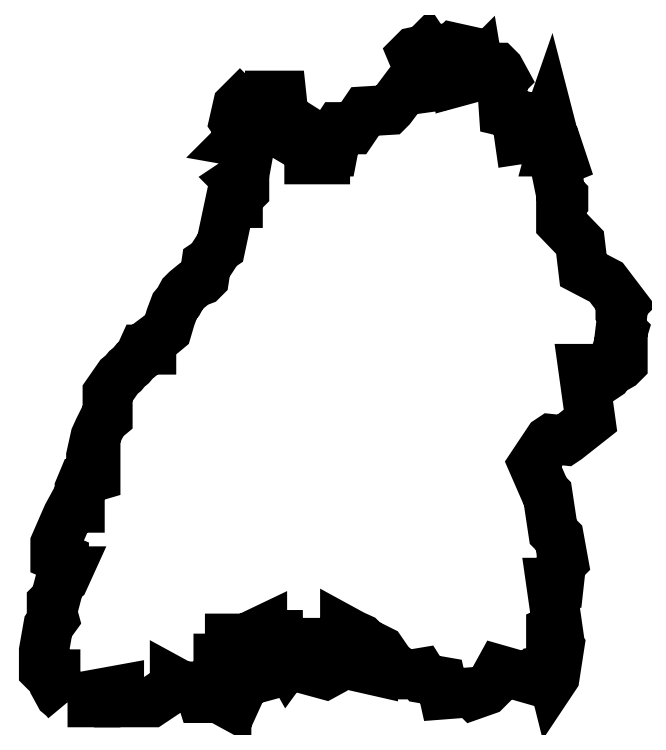
<metadata>
{"format":"dxf","ext":"dxf","renderer":"ezdxf+matplotlib","layout":"modelspace","background":"white","min_lineweight":24,"dpi":150}
</metadata>
<code>
0
SECTION
2
ENTITIES
0
LWPOLYLINE
8
background
90
269
70
0
10
9.656
20
-0.1008
30
0
10
8.245
20
1.592
30
0
10
6.552
20
3.004
30
0
10
4.858
20
6.108
30
0
10
4.858
20
10.91
30
0
10
2.036
20
10.91
30
0
10
0.3427
20
12.6
30
0
10
0.3427
20
20.22
30
0
10
2.036
20
29.81
30
0
10
4.294
20
32.92
30
0
10
3.447
20
36.02
30
0
10
3.447
20
39.13
30
0
10
4.858
20
40.54
30
0
10
6.552
20
47.03
30
0
10
8.245
20
48.44
30
0
10
9.656
20
51.55
30
0
10
8.245
20
51.55
30
0
10
8.245
20
56.34
30
0
10
4.858
20
57.75
30
0
10
4.858
20
59.45
30
0
10
4.858
20
62.55
30
0
10
9.656
20
73.56
30
0
10
11.35
20
76.66
30
0
10
14.45
20
76.66
30
0
10
14.45
20
84.28
30
0
10
15.86
20
87.67
30
0
10
20.66
20
89.08
30
0
10
20.66
20
93.88
30
0
10
18.97
20
93.88
30
0
10
18.97
20
96.98
30
0
10
20.66
20
104.6
30
0
10
22.07
20
107.7
30
0
10
23.77
20
111.1
30
0
10
25.46
20
112.5
30
0
10
25.46
20
114.2
30
0
10
25.46
20
117.3
30
0
10
25.46
20
118.7
30
0
10
25.46
20
121.8
30
0
10
29.98
20
128.3
30
0
10
31.67
20
129.7
30
0
10
33.08
20
131.4
30
0
10
34.77
20
132.8
30
0
10
36.18
20
134.5
30
0
10
37.88
20
135.9
30
0
10
39.29
20
139
30
0
10
42.68
20
139
30
0
10
42.68
20
142.1
30
0
10
47.19
20
145.5
30
0
10
48.88
20
146.9
30
0
10
50.3
20
151.7
30
0
10
51.99
20
156.3
30
0
10
53.4
20
157.9
30
0
10
55.09
20
161
30
0
10
56.5
20
162.5
30
0
10
59.61
20
165
30
0
10
60.46
20
165.6
30
0
10
62.71
20
166.4
30
0
10
63.56
20
167.3
30
0
10
64.41
20
172.9
30
0
10
65.25
20
173.5
30
0
10
66.1
20
174.3
30
0
10
66.66
20
175.2
30
0
10
69.2
20
179.1
30
0
10
70.05
20
179.7
30
0
10
73.72
20
196.9
30
0
10
76.82
20
196.9
30
0
10
76.82
20
199.4
30
0
10
77.67
20
200.3
30
0
10
78.52
20
200.8
30
0
10
79.36
20
201.7
30
0
10
79.36
20
203.1
30
0
10
78.52
20
203.9
30
0
10
76.82
20
205.6
30
0
10
77.67
20
206.2
30
0
10
78.52
20
207.1
30
0
10
79.36
20
207.9
30
0
10
81.62
20
220.3
30
0
10
76.82
20
221.2
30
0
10
77.67
20
222
30
0
10
77.67
20
225.1
30
0
10
76.82
20
226
30
0
10
75.98
20
228.2
30
0
10
75.41
20
229.1
30
0
10
76.82
20
235.3
30
0
10
77.67
20
236.1
30
0
10
82.47
20
231.3
30
0
10
83.32
20
230.5
30
0
10
89.52
20
226.8
30
0
10
89.52
20
239.2
30
0
10
94.04
20
239.2
30
0
10
94.89
20
231.3
30
0
10
95.73
20
230.5
30
0
10
104.2
20
225.1
30
0
10
105
20
224.3
30
0
10
105
20
214.1
30
0
10
111.3
20
214.1
30
0
10
111.3
20
217.2
30
0
10
114.4
20
217.2
30
0
10
116.1
20
226
30
0
10
116.6
20
226.8
30
0
10
118.3
20
226.8
30
0
10
119.2
20
226
30
0
10
122.3
20
226
30
0
10
127.1
20
233
30
0
10
136.4
20
233.6
30
0
10
137.2
20
234.4
30
0
10
142.3
20
241.2
30
0
10
150.5
20
242.3
30
0
10
151.3
20
250.2
30
0
10
150.5
20
250.8
30
0
10
148.8
20
250.8
30
0
10
147.9
20
250.2
30
0
10
145.7
20
255.6
30
0
10
146.5
20
256.4
30
0
10
150.5
20
257.3
30
0
10
151.3
20
258.1
30
0
10
151.9
20
257.3
30
0
10
155.6
20
257.6
30
0
10
156.7
20
254.7
30
0
10
161.2
20
254.7
30
0
10
161.2
20
257.3
30
0
10
162.1
20
258.1
30
0
10
167.1
20
257
30
0
10
166
20
245.4
30
0
10
169.1
20
246.3
30
0
10
170
20
246.8
30
0
10
170.8
20
249.4
30
0
10
171.7
20
250.2
30
0
10
172.2
20
246.8
30
0
10
177
20
246.8
30
0
10
177
20
250.2
30
0
10
179.3
20
250.2
30
0
10
180.1
20
249.4
30
0
10
181.8
20
246.3
30
0
10
181
20
245.4
30
0
10
181.8
20
233
30
0
10
186.6
20
231.9
30
0
10
188
20
222
30
0
10
197.3
20
223.4
30
0
10
199.6
20
229.9
30
0
10
201.8
20
221.2
30
0
10
201.3
20
220.3
30
0
10
200.4
20
217.2
30
0
10
203.5
20
217.2
30
0
10
204.7
20
213.8
30
0
10
201.8
20
212.7
30
0
10
204.4
20
200.3
30
0
10
205.2
20
199.4
30
0
10
205.2
20
197.7
30
0
10
204.4
20
196.9
30
0
10
204.4
20
189
30
0
10
211.8
20
181.3
30
0
10
213.1
20
170.4
30
0
10
222.2
20
165.6
30
0
10
228.7
20
157.1
30
0
10
227.8
20
156.3
30
0
10
227.8
20
154.8
30
0
10
228.7
20
154
30
0
10
227.8
20
146.9
30
0
10
228.7
20
146.1
30
0
10
225.6
20
135.9
30
0
10
228.7
20
135.9
30
0
10
228.7
20
133.7
30
0
10
227.8
20
132.8
30
0
10
223.9
20
130.6
30
0
10
223
20
129.7
30
0
10
222.5
20
128.9
30
0
10
221.6
20
128.3
30
0
10
220.8
20
131.4
30
0
10
213.1
20
131.4
30
0
10
216
20
111.1
30
0
10
206.6
20
103.8
30
0
10
205.8
20
103.2
30
0
10
200.4
20
103.8
30
0
10
199.6
20
103.2
30
0
10
193.4
20
93.88
30
0
10
198.2
20
82.87
30
0
10
199
20
82.03
30
0
10
201.3
20
67.07
30
0
10
201.8
20
66.5
30
0
10
202.7
20
65.66
30
0
10
203.5
20
64.81
30
0
10
205.2
20
55.5
30
0
10
204.4
20
54.65
30
0
10
203.5
20
47.03
30
0
10
200.4
20
47.03
30
0
10
203
20
29.25
30
0
10
200.4
20
28.12
30
0
10
200.4
20
21.91
30
0
10
202.7
20
21.91
30
0
10
203.5
20
21.07
30
0
10
201.8
20
10.06
30
0
10
201.3
20
9.212
30
0
10
200.4
20
12.6
30
0
10
194.2
20
11.75
30
0
10
193.4
20
10.91
30
0
10
192.5
20
10.06
30
0
10
192
20
9.212
30
0
10
180.1
20
12.6
30
0
10
177
20
6.955
30
0
10
176.2
20
6.108
30
0
10
175.3
20
5.261
30
0
10
174.8
20
4.697
30
0
10
170
20
3.004
30
0
10
169.1
20
3.85
30
0
10
158.1
20
3.004
30
0
10
157
20
8.084
30
0
10
150.5
20
9.212
30
0
10
149.1
20
11.47
30
0
10
145.7
20
10.91
30
0
10
142.6
20
10.91
30
0
10
137.8
20
14.01
30
0
10
136.4
20
15.7
30
0
10
133.3
20
20.22
30
0
10
127.1
20
23.32
30
0
10
125.4
20
25.02
30
0
10
122.3
20
26.43
30
0
10
119.2
20
28.12
30
0
10
119.2
20
23.32
30
0
10
122.3
20
23.32
30
0
10
125.4
20
21.91
30
0
10
127.1
20
20.22
30
0
10
128.5
20
18.81
30
0
10
130.2
20
15.7
30
0
10
130.2
20
12.6
30
0
10
124
20
14.01
30
0
10
118.3
20
18.81
30
0
10
111.3
20
20.22
30
0
10
112.9
20
17.11
30
0
10
116.1
20
15.7
30
0
10
116.1
20
14.01
30
0
10
114.4
20
12.6
30
0
10
111.3
20
10.91
30
0
10
105
20
12.6
30
0
10
105
20
17.11
30
0
10
100.5
20
18.81
30
0
10
98.84
20
18.81
30
0
10
96.58
20
15.7
30
0
10
94.04
20
20.22
30
0
10
95.73
20
23.32
30
0
10
92.63
20
23.32
30
0
10
92.63
20
26.43
30
0
10
87.83
20
26.43
30
0
10
86.42
20
23.32
30
0
10
86.42
20
28.12
30
0
10
79.93
20
25.02
30
0
10
73.72
20
25.02
30
0
10
73.72
20
21.91
30
0
10
70.62
20
17.11
30
0
10
69.2
20
17.11
30
0
10
69.2
20
10.91
30
0
10
75.41
20
6.955
30
0
10
72.31
20
6.108
30
0
10
72.31
20
-0.1008
30
0
10
69.2
20
1.592
30
0
10
67.51
20
1.592
30
0
10
62.71
20
1.592
30
0
10
61.3
20
6.108
30
0
10
55.09
20
6.108
30
0
10
51.99
20
7.801
30
0
10
51.99
20
6.108
30
0
10
42.68
20
-0.1008
30
0
10
40.98
20
-0.1008
30
0
10
29.98
20
-0.1008
30
0
10
29.98
20
4.697
30
0
10
20.66
20
3.004
30
0
10
20.66
20
-0.1008
30
0
10
9.656
20
-0.1008
30
0
10
9.656
20
-0.1008
30
0
0
ENDSEC
0
EOF

</code>
